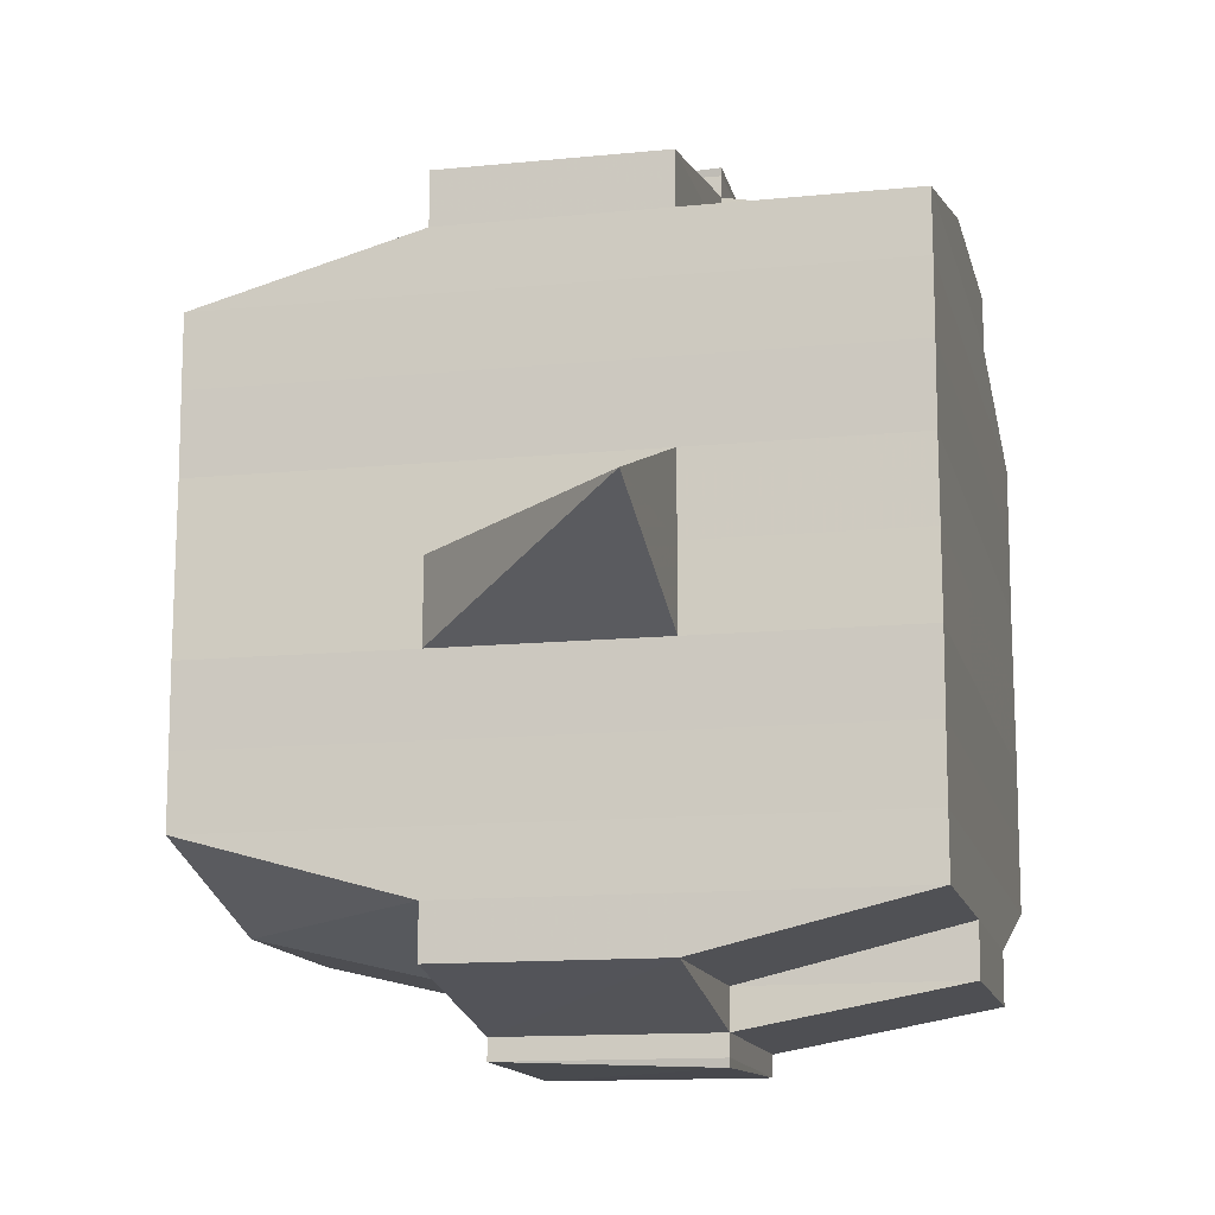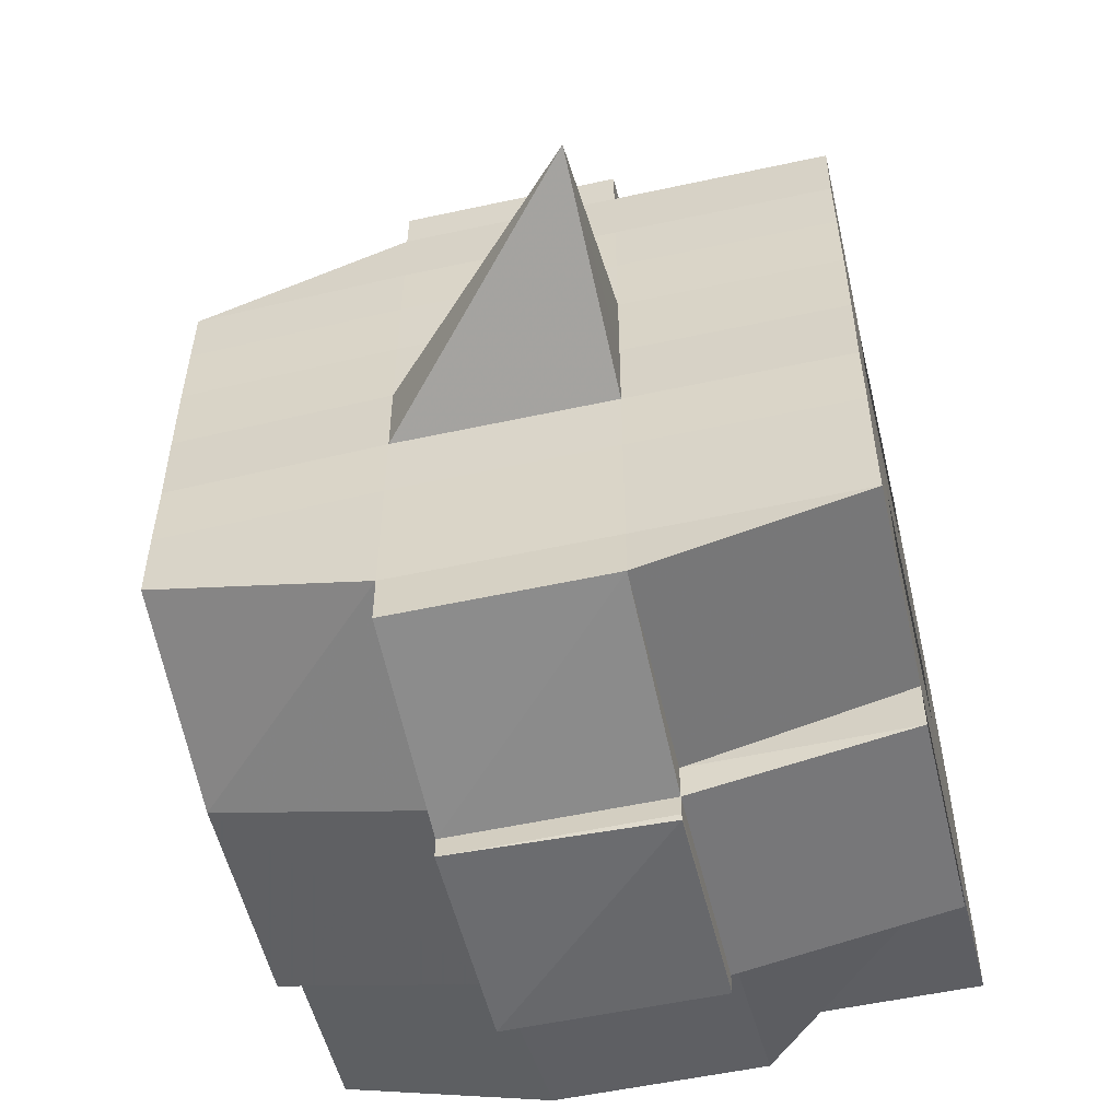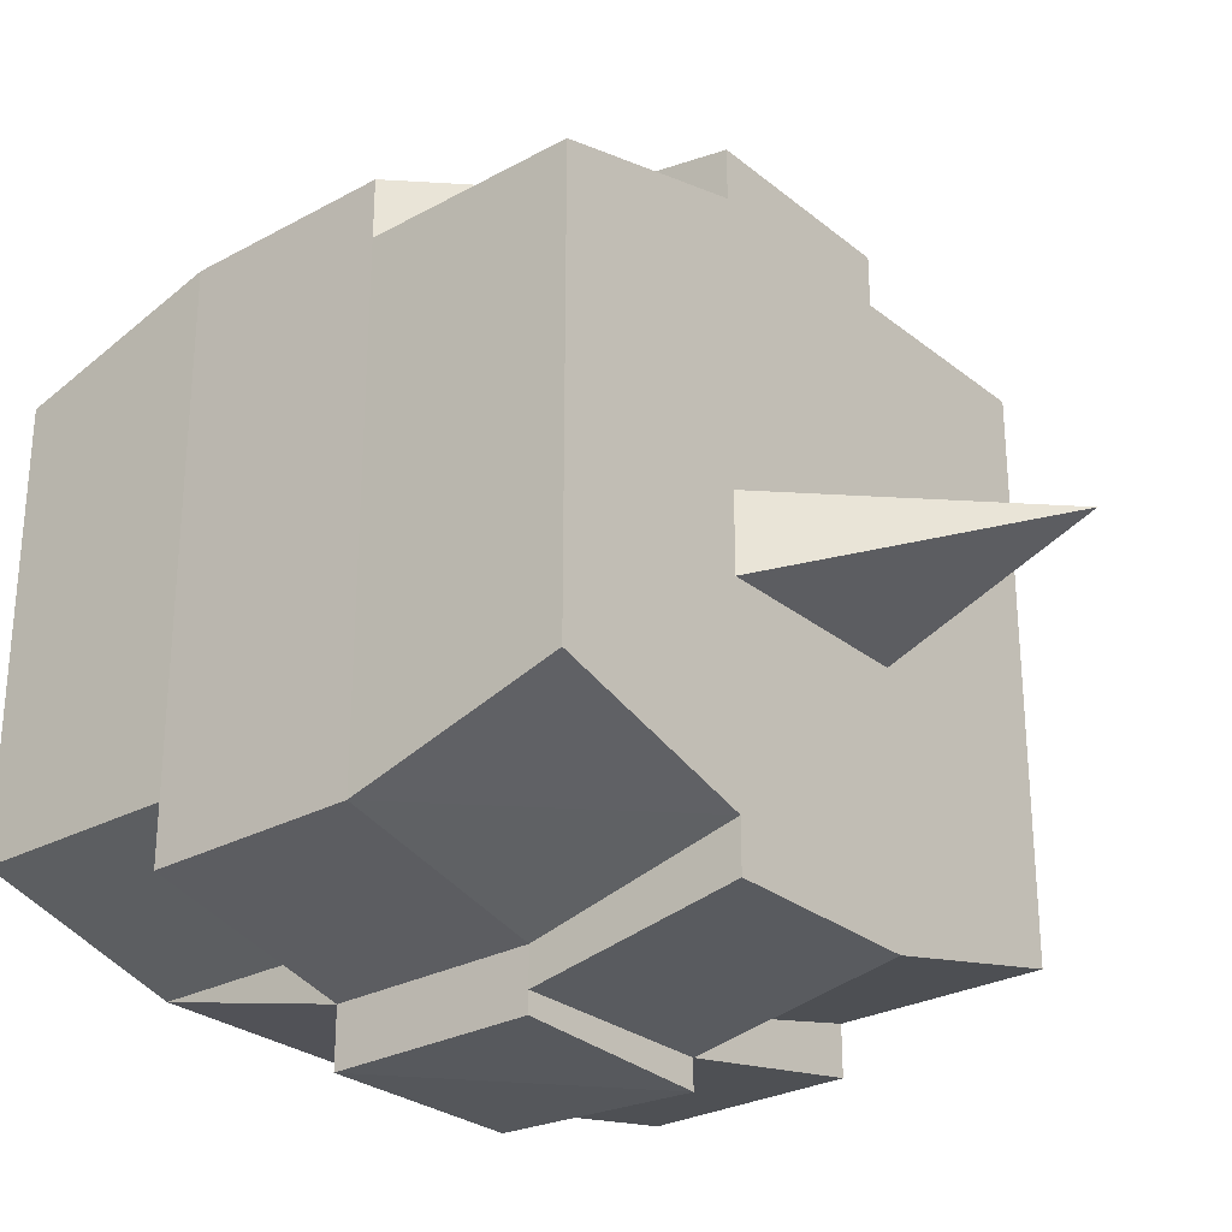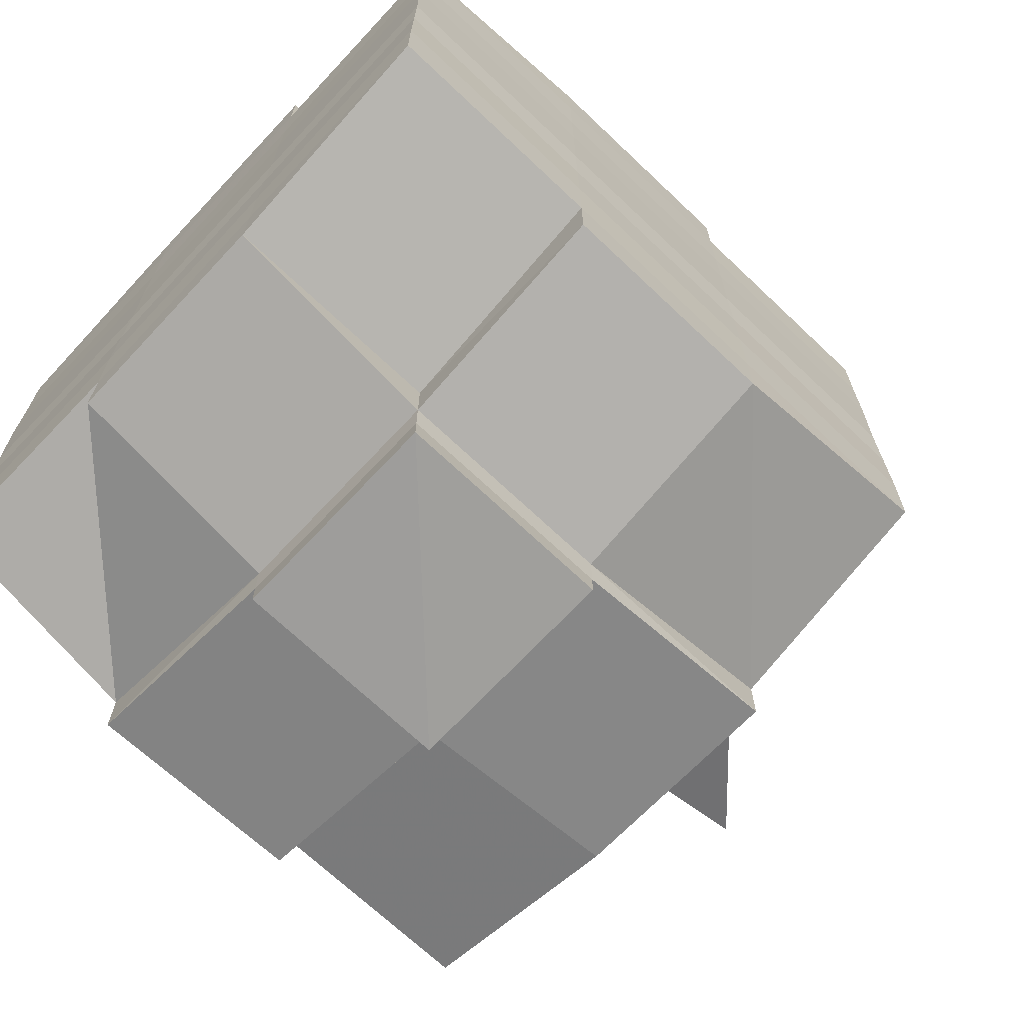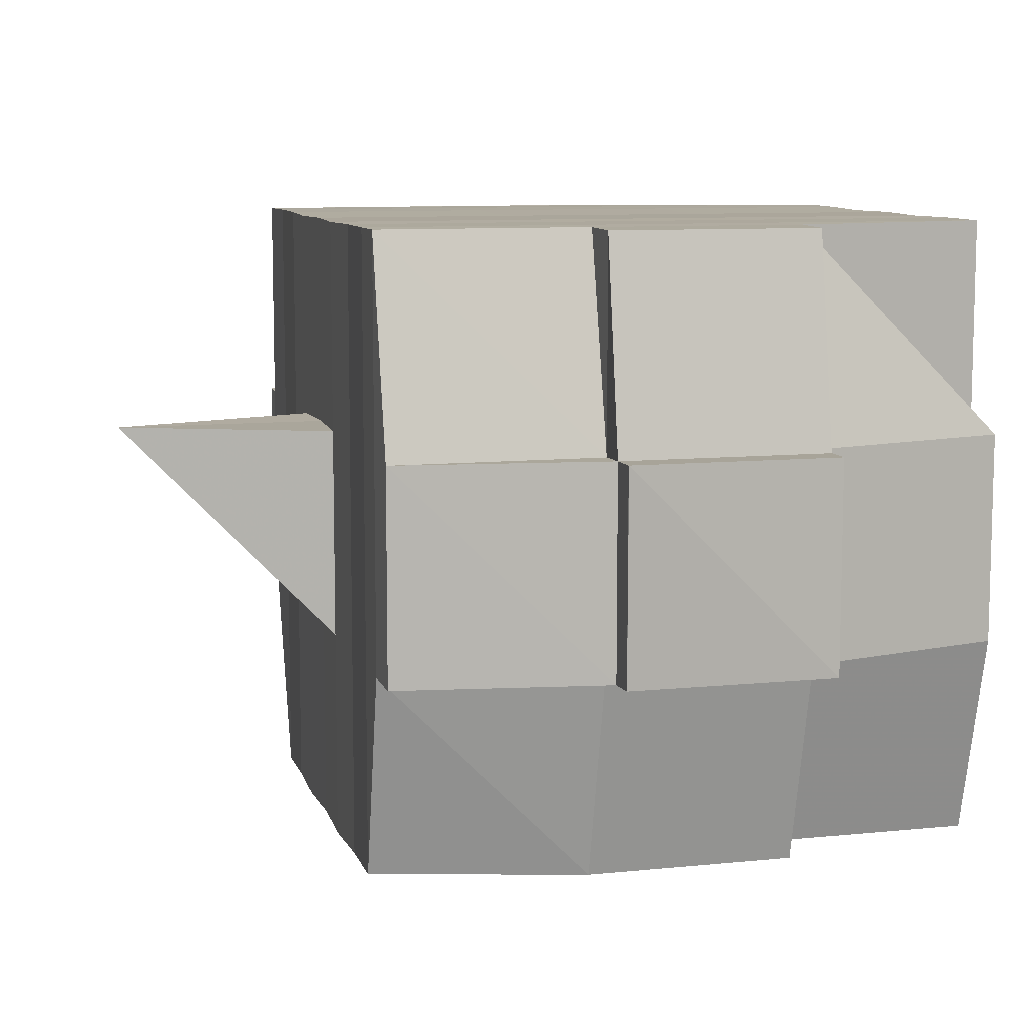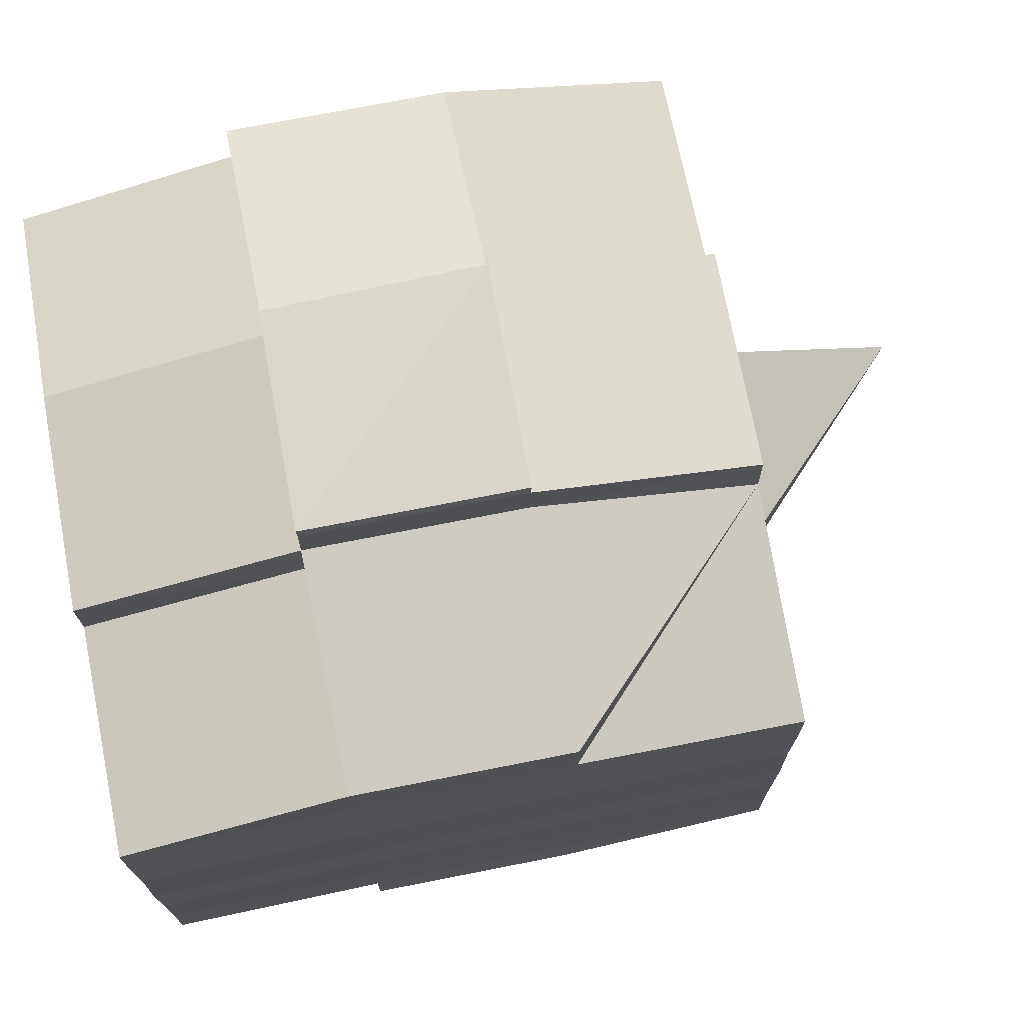
<metadata>
{"format":"obj","ext":"obj","renderer":"f3d","projection":"perspective","resolution":1024,"background":"white","views":[{"elev":-13.6,"azim":102.7,"up":"+Z"},{"elev":-54.3,"azim":103.3,"up":"+Z"},{"elev":-27.6,"azim":39.8,"up":"+Z"},{"elev":-69.3,"azim":-43.5,"up":"+Z"},{"elev":9.3,"azim":165.1,"up":"+Y"},{"elev":72.5,"azim":-11.2,"up":"+Z"}]}
</metadata>
<code>
o 913
v 2165 1859 11.05
v 2165 1859 11.05
v 2165 1859 11.05
v 2165 1859 11.05
v 2165 1859 11.05
v 2165 1859 11.05
v 2165 1859 11.05
v 2165 1859 11.05
v 2165 1859 11.05
v 2165 1859 11.05
v 2165 1859 11.05
v 2165 1859 11.05
v 2165 1859 11.05
v 2165 1859 11.05
v 2165 1859 11.05
v 2165 1859 11.05
v 2165 1859 11.05
v 2165 1859 11.05
v 2165 1859 11.05
v 2165 1859 11.05
v 2165 1859 11.06
v 2165 1859 11.05
v 2165 1859 11.05
v 2165 1859 11.05
v 2165 1859 11.06
v 2165 1859 11.05
v 2165 1859 11.06
v 2165 1859 11.06
v 2165 1859 11.05
v 2165 1859 11.06
v 2165 1859 11.06
v 2165 1859 11.06
v 2165 1859 11.06
v 2165 1859 11.06
v 2165 1859 11.06
v 2165 1859 11.06
v 2165 1859 11.06
v 2165 1859 11.06
v 2165 1859 11.07
v 2165 1859 11.06
v 2165 1859 11.07
v 2165 1859 11.07
v 2165 1859 11.07
v 2165 1859 11.07
v 2165 1859 11.07
v 2165 1859 11.06
v 2165 1859 11.07
v 2165 1859 11.06
v 2165 1859 11.06
v 2165 1859 11.07
v 2165 1859 11.06
v 2165 1859 11.07
v 2165 1859 11.07
v 2165 1859 11.07
v 2165 1859 11.07
v 2165 1859 11.07
v 2165 1859 11.07
v 2165 1859 11.07
v 2165 1859 11.07
v 2165 1859 11.07
v 2165 1859 11.07
v 2165 1859 11.07
v 2165 1859 11.08
v 2165 1859 11.08
v 2165 1859 11.08
v 2165 1859 11.08
v 2165 1859 11.08
v 2165 1859 11.08
v 2165 1859 11.08
v 2165 1859 11.07
v 2165 1859 11.08
v 2165 1859 11.08
v 2165 1859 11.08
v 2165 1859 11.08
v 2165 1859 11.08
v 2165 1859 11.08
v 2165 1859 11.08
v 2165 1859 11.08
v 2165 1859 11.08
v 2165 1859 11.09
v 2165 1859 11.08
v 2165 1859 11.09
v 2165 1859 11.09
v 2165 1859 11.09
v 2165 1859 11.09
v 2165 1859 11.09
v 2165 1859 11.09
v 2165 1859 11.09
v 2165 1859 11.08
v 2165 1859 11.09
v 2165 1859 11.09
v 2165 1859 11.09
v 2165 1859 11.09
v 2165 1859 11.09
v 2165 1859 11.09
v 2165 1859 11.09
v 2165 1859 11.09
v 2165 1859 11.09
v 2165 1859 11.09
v 2165 1859 11.09
v 2165 1859 11.09
v 2165 1859 11.09
v 2165 1859 11.09
v 2165 1859 11.09
v 2165 1859 11.09
v 2165 1859 11.09
v 2165 1859 11.08
v 2165 1859 11.09
v 2165 1859 11.09
v 2165 1859 11.09
v 2165 1859 11.09
v 2165 1859 11.09
v 2165 1859 11.09
v 2165 1859 11.09
v 2165 1859 11.09
v 2165 1859 11.09
v 2165 1859 11.08
v 2165 1859 11.09
v 2165 1859 11.08
v 2165 1859 11.08
v 2165 1859 11.08
v 2165 1859 11.08
v 2165 1859 11.08
v 2165 1859 11.08
v 2165 1859 11.08
v 2165 1859 11.08
v 2165 1859 11.08
v 2165 1859 11.08
v 2165 1859 11.07
v 2165 1859 11.08
v 2165 1859 11.08
v 2165 1859 11.08
v 2165 1859 11.08
v 2165 1859 11.07
v 2165 1859 11.07
v 2165 1859 11.07
v 2165 1859 11.07
v 2165 1859 11.07
v 2165 1859 11.07
v 2165 1859 11.07
v 2165 1859 11.07
v 2165 1859 11.07
v 2165 1859 11.07
v 2165 1859 11.07
v 2165 1859 11.06
v 2165 1859 11.07
v 2165 1859 11.07
v 2165 1859 11.07
v 2165 1859 11.06
v 2165 1859 11.06
v 2165 1859 11.06
v 2165 1859 11.06
v 2165 1859 11.06
v 2165 1859 11.06
v 2165 1859 11.05
v 2165 1859 11.06
v 2165 1859 11.06
v 2165 1859 11.06
v 2165 1859 11.06
v 2165 1859 11.06
v 2165 1859 11.06
v 2165 1859 11.06
v 2165 1859 11.06
v 2165 1859 11.06
v 2165 1859 11.06
v 2165 1859 11.06
v 2165 1859 11.06
v 2165 1859 11.06
v 2165 1859 11.06
v 2165 1859 11.05
v 2165 1859 11.06
v 2165 1859 11.05
v 2165 1859 11.05
v 2165 1859 11.05
v 2165 1859 11.05
v 2165 1859 11.05
v 2165 1859 11.05
v 2165 1859 11.05
v 2165 1859 11.05
v 2165 1859 11.05
v 2165 1859 11.06
v 2165 1859 11.05
v 2165 1859 11.05
v 2165 1859 11.05
v 2165 1859 11.05
v 2165 1859 11.05
v 2165 1859 11.05
v 2165 1859 11.05
v 2165 1859 11.05
v 2165 1859 11.06
v 2165 1859 11.05
v 2165 1859 11.06
v 2165 1859 11.05
v 2165 1859 11.05
v 2165 1859 11.05
v 2165 1859 11.05
v 2165 1859 11.06
v 2165 1859 11.06
v 2165 1859 11.06
v 2165 1859 11.06
v 2165 1859 11.06
v 2165 1859 11.06
v 2165 1859 11.06
v 2165 1859 11.06
v 2165 1859 11.06
v 2165 1859 11.06
v 2165 1859 11.06
v 2165 1859 11.06
v 2165 1859 11.07
v 2165 1859 11.06
v 2165 1859 11.06
v 2165 1859 11.06
v 2165 1859 11.07
v 2165 1859 11.07
v 2165 1859 11.07
v 2165 1859 11.07
v 2165 1859 11.06
v 2165 1859 11.07
v 2165 1859 11.07
v 2165 1859 11.07
v 2165 1859 11.07
v 2165 1859 11.07
v 2165 1859 11.07
v 2165 1859 11.08
v 2165 1859 11.07
v 2165 1859 11.07
v 2165 1859 11.07
v 2165 1859 11.08
v 2165 1859 11.08
v 2165 1859 11.08
v 2165 1859 11.08
v 2165 1859 11.07
v 2165 1859 11.08
v 2165 1859 11.08
v 2165 1859 11.08
v 2165 1859 11.08
v 2165 1859 11.08
v 2165 1859 11.08
v 2165 1859 11.08
v 2165 1859 11.08
v 2165 1859 11.09
v 2165 1859 11.08
v 2165 1859 11.08
v 2165 1859 11.08
v 2165 1859 11.08
v 2165 1859 11.08
v 2165 1859 11.08
v 2165 1859 11.09
v 2165 1859 11.08
v 2165 1859 11.08
v 2165 1859 11.08
v 2165 1859 11.08
v 2165 1859 11.08
v 2165 1859 11.08
v 2165 1859 11.09
v 2165 1859 11.09
v 2165 1859 11.09
v 2165 1859 11.09
v 2165 1859 11.09
v 2165 1859 11.09
v 2165 1859 11.09
v 2165 1859 11.08
v 2165 1859 11.09
v 2165 1859 11.08
v 2165 1859 11.08
v 2165 1859 11.08
v 2165 1859 11.09
v 2165 1859 11.08
v 2165 1859 11.08
v 2165 1859 11.08
v 2165 1859 11.08
v 2165 1859 11.07
v 2165 1859 11.08
v 2165 1859 11.08
v 2165 1859 11.07
v 2165 1859 11.07
v 2165 1859 11.07
v 2165 1859 11.07
v 2165 1859 11.07
v 2165 1859 11.07
v 2165 1859 11.07
v 2165 1859 11.07
v 2165 1859 11.07
v 2165 1859 11.07
v 2165 1859 11.07
v 2165 1859 11.07
v 2165 1859 11.07
v 2165 1859 11.07
v 2165 1859 11.06
v 2165 1859 11.07
v 2165 1859 11.07
v 2165 1859 11.06
v 2165 1859 11.06
v 2165 1859 11.06
v 2165 1859 11.06
v 2165 1859 11.06
v 2165 1859 11.06
v 2165 1859 11.05
v 2165 1859 11.05
v 2165 1859 11.05
v 2165 1859 11.05
v 2165 1859 11.05
v 2165 1859 11.05
v 2165 1859 11.05
v 2165 1859 11.06
v 2165 1859 11.06
v 2165 1859 11.06
v 2165 1859 11.06
v 2165 1859 11.06
v 2165 1859 11.06
v 2165 1859 11.06
v 2165 1859 11.06
v 2165 1859 11.07
v 2165 1859 11.07
v 2165 1859 11.07
v 2165 1859 11.07
v 2165 1859 11.07
v 2165 1859 11.08
v 2165 1859 11.08
v 2165 1859 11.08
v 2165 1859 11.09
v 2165 1859 11.09
v 2165 1859 11.08
v 2165 1859 11.09
v 2165 1859 11.09
v 2165 1859 11.09
v 2165 1859 11.09
v 2165 1859 11.09
f 1 2 3
f 2 4 5
f 1 6 7
f 8 9 10
f 11 12 10
f 13 14 8
f 15 16 12
f 17 18 16
f 19 20 15
f 20 21 22
f 23 19 24
f 17 25 26
f 25 27 18
f 28 25 29
f 30 31 25
f 31 32 33
f 34 33 25
f 25 33 35
f 33 36 35
f 36 37 35
f 33 38 36
f 32 39 38
f 40 38 33
f 39 41 42
f 41 43 44
f 45 42 38
f 38 46 36
f 38 42 46
f 36 46 37
f 42 47 46
f 46 48 49
f 47 50 48
f 46 47 51
f 52 53 47
f 53 54 55
f 55 56 50
f 57 55 47
f 47 55 58
f 59 60 56
f 55 59 61
f 62 59 55
f 43 63 62
f 62 64 59
f 63 65 64
f 66 64 62
f 65 67 68
f 64 69 59
f 59 69 70
f 64 68 69
f 71 68 64
f 69 72 60
f 68 73 69
f 73 74 72
f 69 73 75
f 73 76 74
f 68 77 73
f 78 77 68
f 77 79 73
f 78 80 81
f 82 83 76
f 84 85 80
f 86 85 87
f 88 87 89
f 90 91 83
f 92 93 91
f 94 95 90
f 96 97 93
f 95 97 98
f 99 98 100
f 101 94 102
f 103 96 104
f 105 103 106
f 107 105 79
f 104 108 109
f 110 111 108
f 112 110 113
f 114 112 115
f 115 104 116
f 115 109 117
f 118 115 119
f 79 115 120
f 120 115 121
f 79 120 122
f 120 121 123
f 122 120 123
f 123 117 124
f 123 124 125
f 126 127 122
f 122 123 128
f 128 125 129
f 128 123 130
f 131 122 128
f 132 122 131
f 133 126 131
f 131 128 134
f 134 129 135
f 134 128 136
f 137 131 134
f 75 131 137
f 138 133 137
f 137 134 139
f 139 135 140
f 139 134 141
f 142 137 139
f 70 137 142
f 143 138 142
f 142 139 144
f 144 140 145
f 144 139 146
f 147 142 144
f 61 142 147
f 148 143 147
f 147 144 149
f 149 145 150
f 149 144 151
f 152 150 153
f 154 153 155
f 156 157 155
f 158 159 157
f 160 161 154
f 162 149 161
f 163 149 162
f 163 147 149
f 58 147 163
f 164 163 162
f 51 163 164
f 165 148 163
f 166 165 164
f 164 167 168
f 169 168 170
f 169 164 171
f 37 164 169
f 35 37 169
f 35 169 172
f 172 170 173
f 172 169 174
f 175 173 176
f 175 172 177
f 178 172 179
f 180 181 172
f 177 182 183
f 184 185 175
f 186 184 187
f 188 189 182
f 188 190 189
f 191 192 188
f 14 191 193
f 174 188 193
f 193 194 9
f 195 196 194
f 197 198 196
f 199 197 188
f 200 199 188
f 200 201 199
f 199 202 197
f 201 202 199
f 203 201 204
f 202 205 190
f 206 207 201
f 201 208 202
f 151 208 201
f 207 209 208
f 208 210 202
f 202 210 211
f 210 212 205
f 208 213 210
f 146 213 208
f 209 214 213
f 213 215 210
f 215 216 212
f 210 215 217
f 213 218 215
f 141 218 213
f 214 219 218
f 218 220 215
f 220 221 216
f 215 220 222
f 218 223 220
f 136 223 218
f 219 224 223
f 223 225 220
f 225 226 221
f 220 225 227
f 223 228 225
f 224 229 228
f 130 228 223
f 228 230 225
f 230 231 226
f 225 230 232
f 228 233 230
f 234 233 228
f 233 235 230
f 235 236 231
f 230 235 237
f 234 238 239
f 240 241 238
f 242 241 243
f 244 243 245
f 246 247 235
f 247 248 249
f 250 249 235
f 235 249 251
f 249 252 251
f 251 252 253
f 251 253 254
f 249 255 252
f 116 255 249
f 248 256 255
f 256 257 258
f 113 258 255
f 257 259 260
f 255 260 261
f 255 261 262
f 258 100 263
f 264 263 265
f 264 265 266
f 267 102 264
f 268 101 264
f 269 266 270
f 269 264 71
f 252 264 269
f 253 252 269
f 253 269 271
f 271 269 66
f 271 270 272
f 254 253 271
f 273 274 254
f 254 271 275
f 275 272 276
f 275 271 277
f 277 278 279
f 280 279 281
f 282 275 280
f 282 276 283
f 284 254 275
f 284 275 282
f 237 254 284
f 285 273 284
f 286 284 282
f 232 284 286
f 287 285 286
f 286 282 288
f 288 282 45
f 288 283 289
f 290 286 288
f 227 286 290
f 291 287 290
f 290 288 292
f 292 288 40
f 292 289 293
f 294 290 292
f 222 290 294
f 295 291 294
f 294 292 296
f 296 292 34
f 296 293 297
f 298 297 299
f 300 299 301
f 302 303 301
f 304 305 303
f 306 307 300
f 308 296 307
f 309 296 308
f 197 309 308
f 309 294 296
f 217 294 309
f 310 309 311
f 312 295 309
f 313 314 315
f 316 317 314
f 318 319 320
f 321 322 323
f 324 325 326
f 326 327 328

</code>
